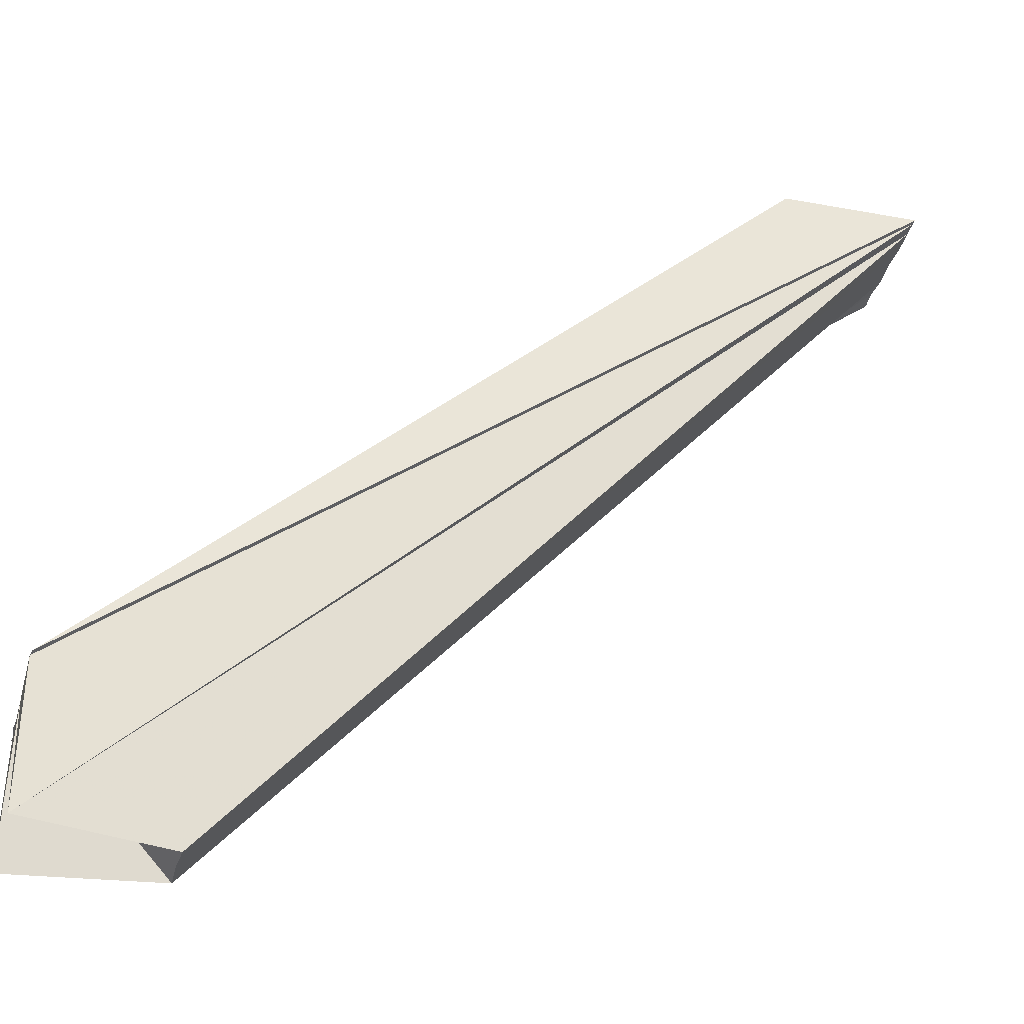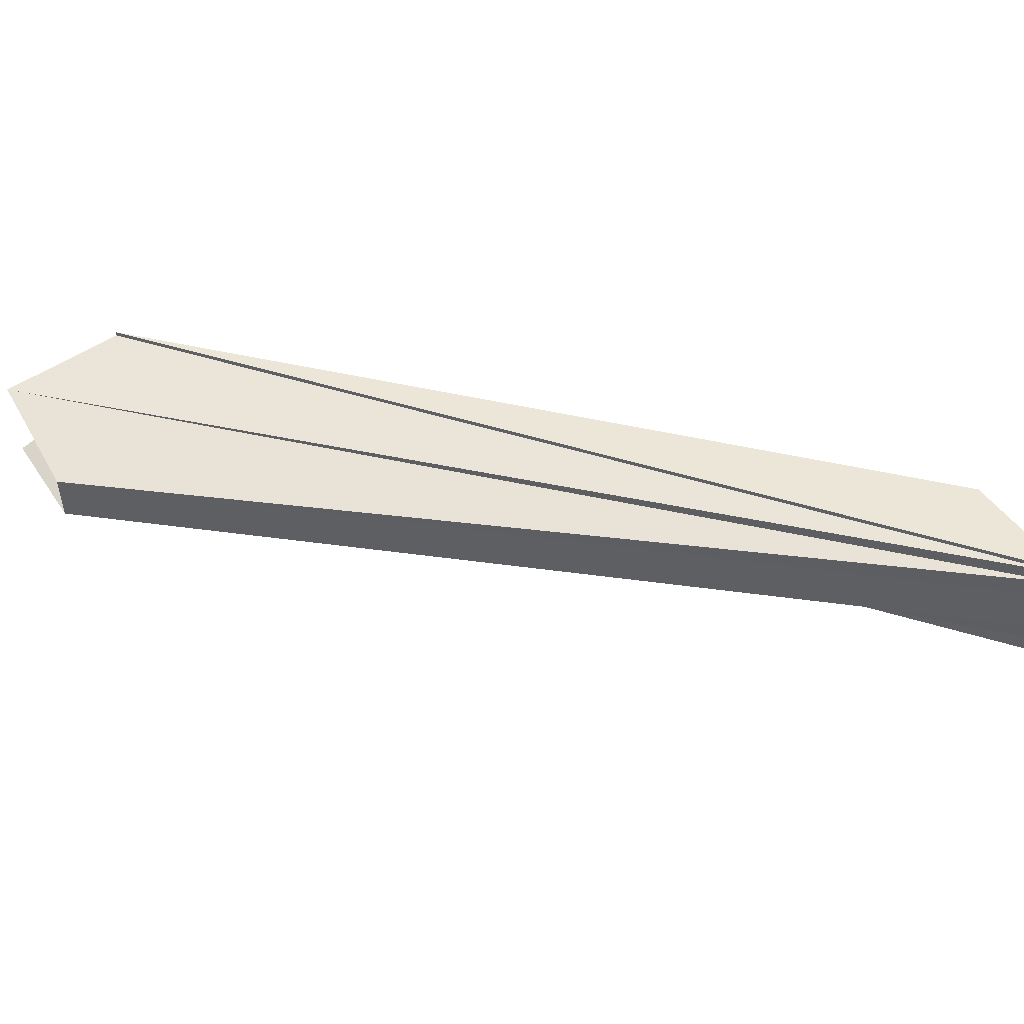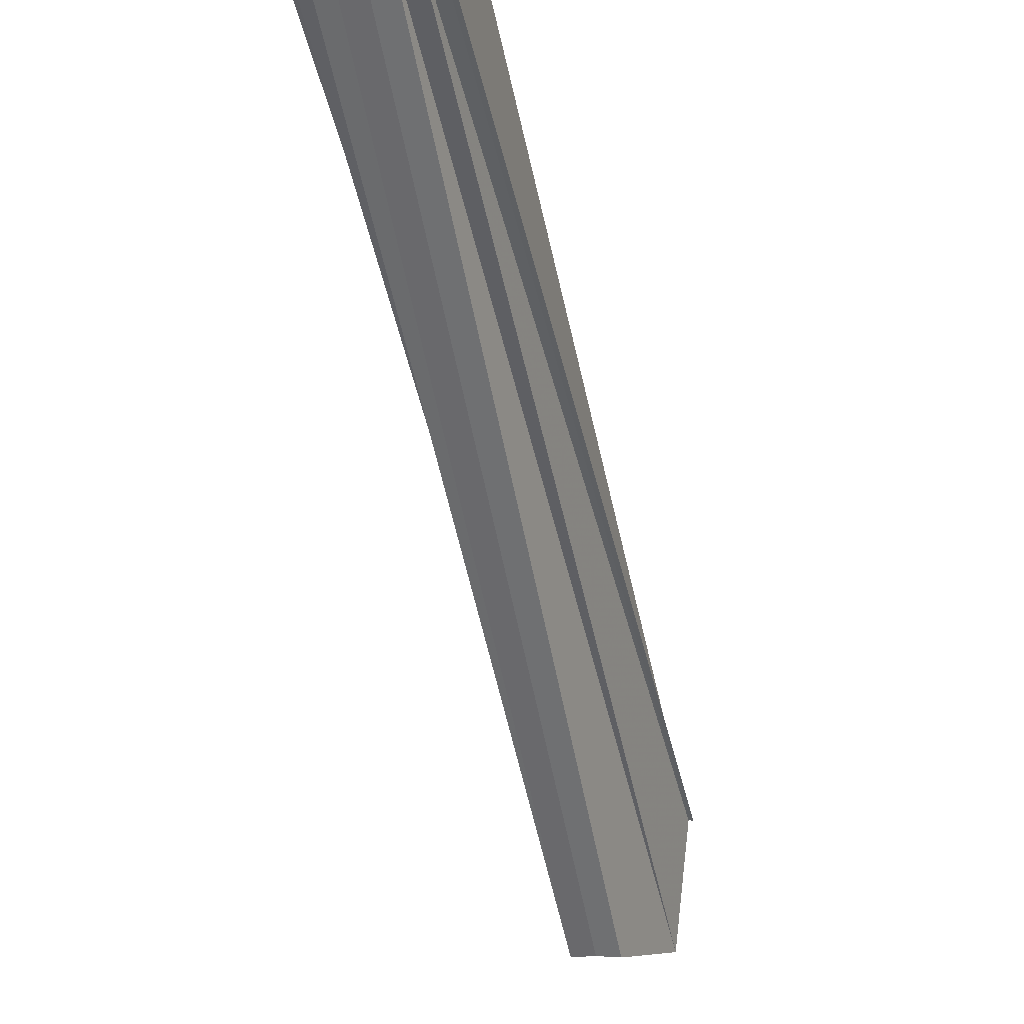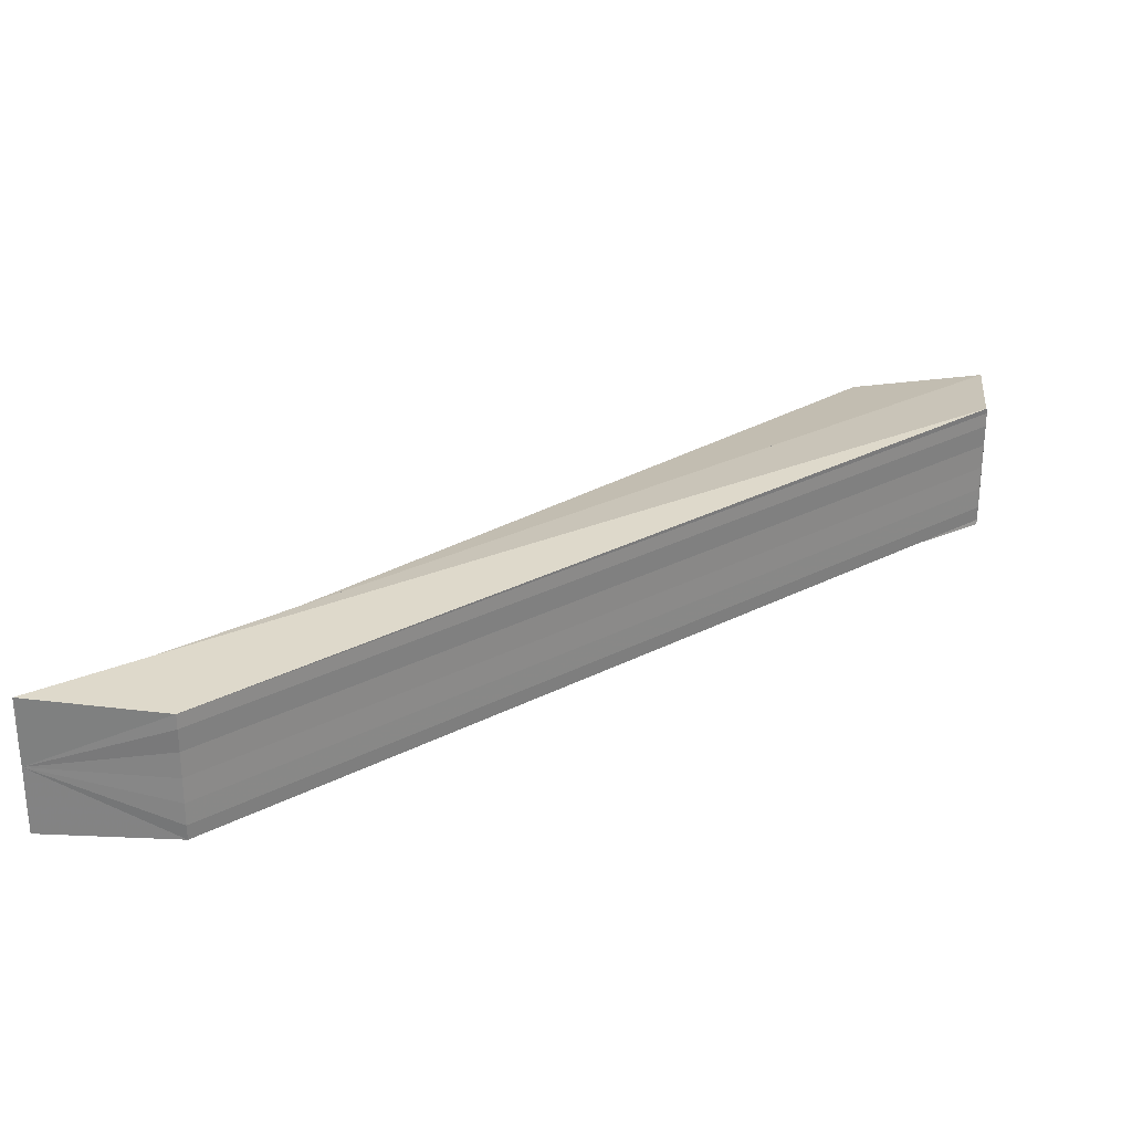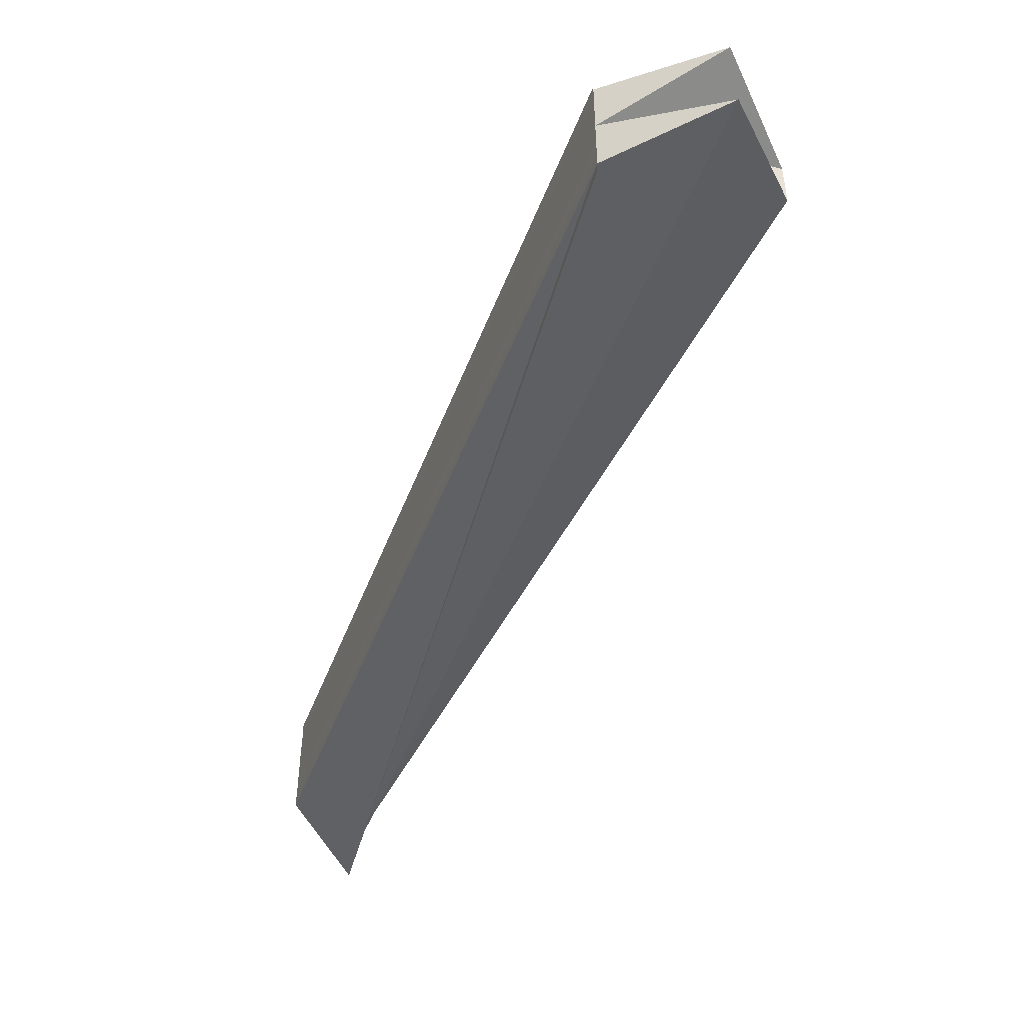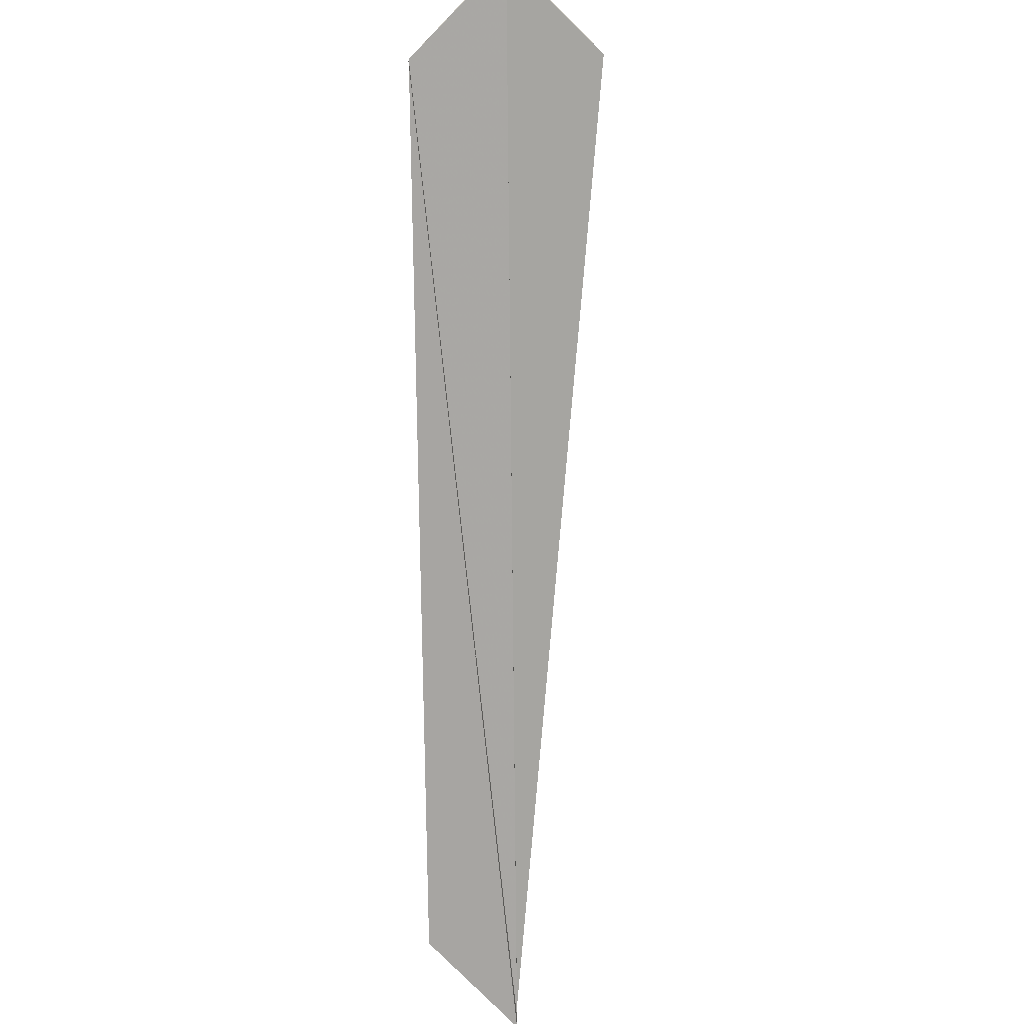
<metadata>
{"format":"obj","ext":"obj","renderer":"f3d","projection":"perspective","resolution":1024,"background":"white","views":[{"elev":-37.6,"azim":-15.5,"up":"+Y"},{"elev":48.7,"azim":58.9,"up":"+Z"},{"elev":-7.4,"azim":107.6,"up":"+Y"},{"elev":28.3,"azim":-173.0,"up":"+Z"},{"elev":-47.3,"azim":-65.3,"up":"+Z"},{"elev":-74.4,"azim":-44.4,"up":"+Z"}]}
</metadata>
<code>
o 8544
v 2175 1865 17.08
v 2175 1865 17.08
v 2175 1865 17.08
v 2175 1865 17.08
v 2175 1865 17.08
v 2175 1865 17.08
v 2175 1865 17.08
v 2175 1865 17.08
v 2175 1865 17.08
v 2175 1865 17.08
v 2175 1865 17.08
v 2175 1865 17.08
v 2175 1865 17.08
v 2175 1865 17.08
v 2175 1865 17.08
v 2175 1865 17.08
v 2175 1865 17.08
v 2175 1865 17.08
v 2175 1865 17.08
v 2175 1865 17.08
v 2175 1865 17.08
v 2175 1865 17.08
v 2175 1865 17.08
v 2175 1865 17.08
v 2175 1865 17.08
v 2175 1865 17.08
v 2175 1865 17.08
v 2175 1865 17.08
v 2175 1865 17.08
v 2175 1865 17.08
v 2175 1865 17.08
v 2175 1865 17.08
v 2175 1865 17.08
v 2175 1865 17.08
v 2175 1865 17.08
v 2175 1865 17.08
v 2175 1865 17.08
v 2175 1865 17.08
v 2175 1865 17.08
v 2175 1865 17.08
v 2175 1865 17.08
v 2175 1865 17.08
v 2175 1865 17.08
v 2175 1865 17.08
v 2175 1865 17.08
v 2175 1865 17.08
v 2175 1865 17.08
v 2175 1865 17.08
v 2175 1865 17.08
v 2175 1865 17.08
v 2175 1865 17.08
v 2175 1865 17.08
v 2175 1865 17.08
v 2175 1865 17.08
v 2175 1865 17.08
v 2175 1865 17.08
v 2175 1865 17.08
v 2175 1865 17.08
v 2175 1865 17.08
v 2175 1865 17.08
v 2175 1865 17.08
v 2175 1865 17.08
v 2175 1865 17.08
v 2175 1865 17.08
v 2175 1865 17.08
v 2175 1865 17.08
v 2175 1865 17.08
f 1 2 3
f 4 2 5
f 6 2 7
f 8 9 10
f 11 9 12
f 9 13 12
f 14 11 12
f 12 13 15
f 14 12 15
f 13 16 15
f 15 16 17
f 14 15 17
f 16 18 17
f 17 18 19
f 14 17 19
f 18 20 19
f 19 20 21
f 14 19 21
f 20 22 21
f 21 22 23
f 14 21 23
f 16 24 25
f 16 25 26
f 27 28 24
f 29 26 30
f 29 31 32
f 27 33 34
f 35 33 36
f 37 34 38
f 14 39 40
f 41 42 39
f 43 44 41
f 44 45 41
f 14 46 47
f 48 49 46
f 50 49 51
f 52 48 53
f 54 55 14
f 14 56 57
f 57 58 59
f 60 61 57
f 62 60 14
f 63 62 54
f 64 65 54
f 66 63 64
f 67 66 64

</code>
